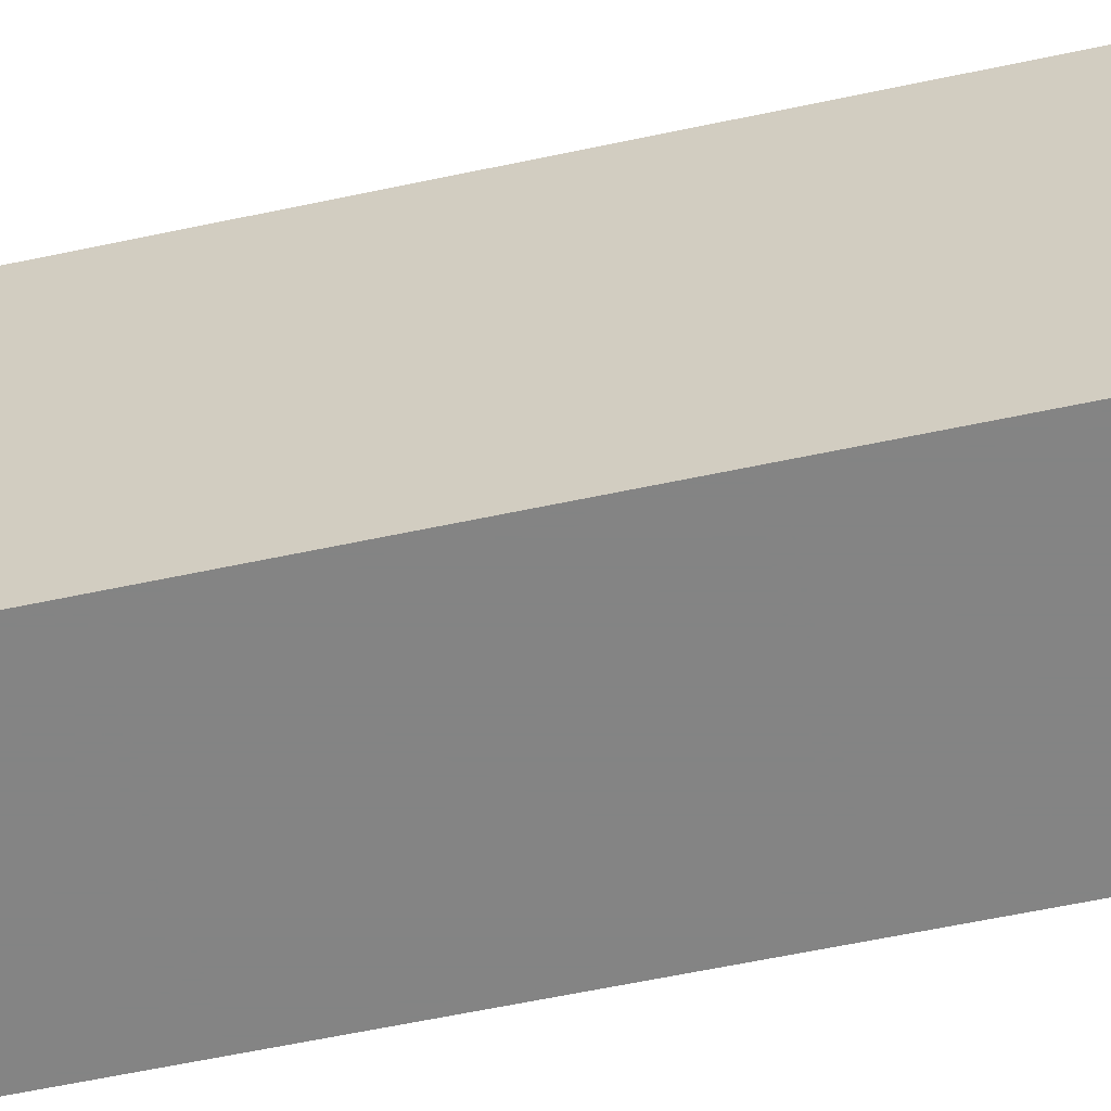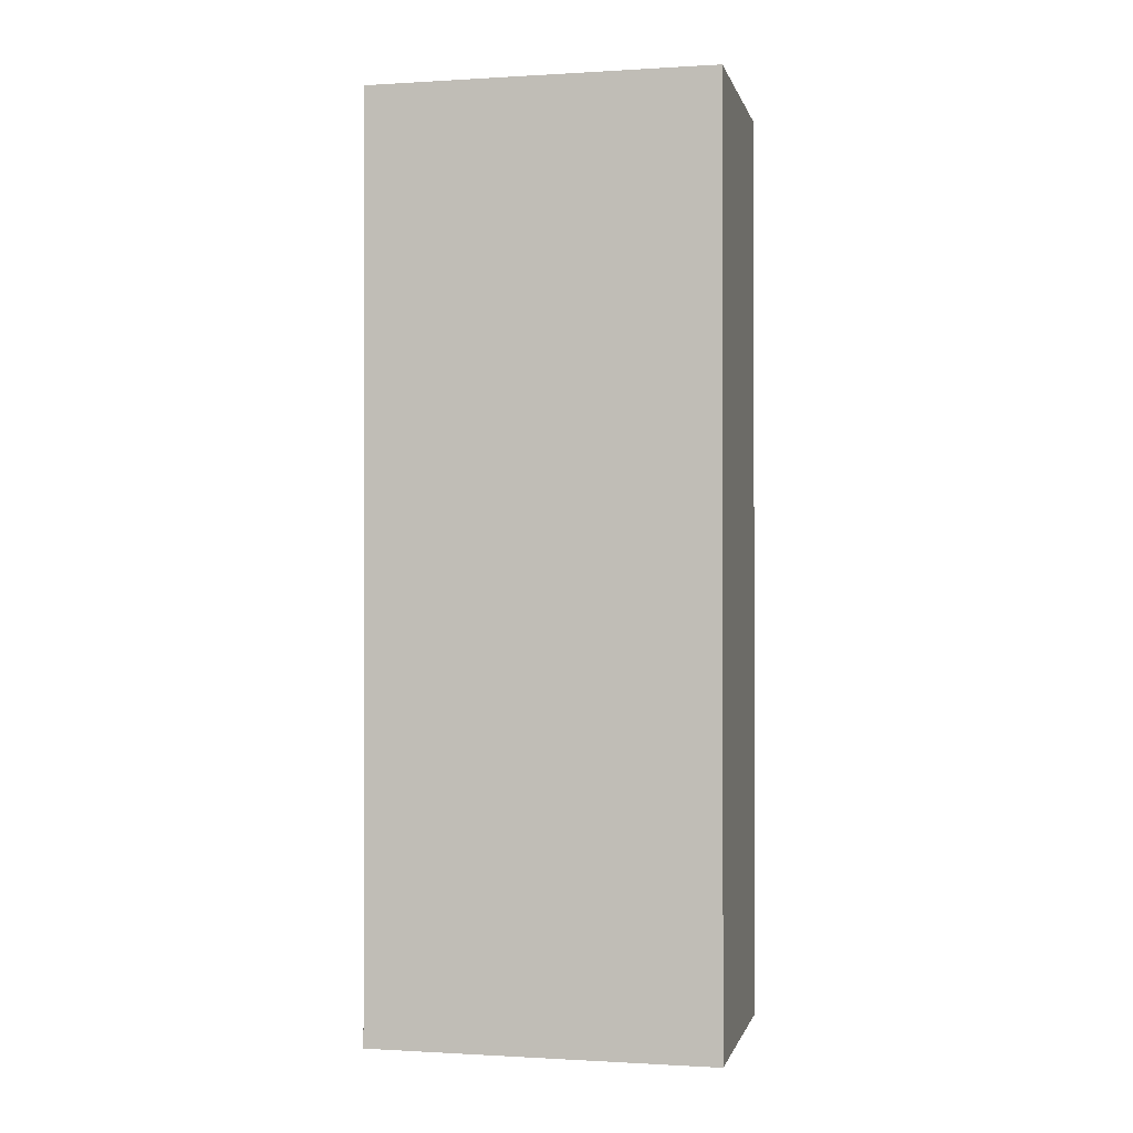
<metadata>
{"format":"obj","ext":"obj","renderer":"f3d","projection":"perspective","resolution":1024,"background":"white","views":[{"elev":-61.3,"azim":-77.8,"up":"+Y"},{"elev":-0.6,"azim":-77.4,"up":"+Z"}]}
</metadata>
<code>
v 0.1 2.9 5
v 1.9 3 0
v 2 2.9 5
v 1.9 1.3 8
v 0 3 5
v 2 2.9 8
v 0.1 2.9 8
v 0.5 1.2 7.9
v 1.9 1.3 7.9
v 0 2.9 4.9
v 0.1 0 0
v 0.5 0.1 7.9
v 1.9 2.9 5
v 2 2.9 0
v 1.9 0.1 8
v 0 0 4.9
v 0 0 5
v 1.5 1.3 8
v 1.9 0 2.55
v 0 3 2.45
v 2 3 8
v 0.1 2.9 2.55
v 0 3 4.9
v 0.1 0.1 5
v 1.9 1.2 8
v 0.1 3 0.1
v 1.9 2.9 7.9
v 0 3 0.1
v 2 0.1 7.9
v 1.9 3 0.1
v 1.5 2.4 7.9
v 1.9 3 2.55
v 0 2.9 2.55
v 0.5 2.4 8
v 2 0.1 2.45
v 0.5 1.2 8
v 0.1 3 0
v 0.1 3 8
v 1.9 0.2 8
v 1.9 3 4.9
v 0.5 0.1 8
v 0.1 3 2.55
v 1.5 2.4 8
v 0.1 0 5
v 2 3 0.1
v 0 3 8
v 0 0.1 4.9
v 0.1 0.2 8
v 0.5 2.9 7.9
v 0 3 0
v 0.1 0.2 7.9
v 0 3 7.9
v 0.1 1.3 7.9
v 1.5 0.2 7.9
v 0 0.1 0.1
v 1.9 0.1 2.55
v 1.9 0 0.1
v 0.1 2.4 7.9
v 1.9 0 5
v 1.9 1.2 7.9
v 0 0.1 5
v 0 0 7.9
v 0.1 1.2 8
v 2 3 4.9
v 0 2.9 2.45
v 2 0.1 2.55
v 0.1 1.2 7.9
v 0.1 0.1 2.55
v 2 3 2.55
v 2 0.1 0
v 0 0 2.55
v 1.9 2.4 7.9
v 0.5 2.4 7.9
v 2 0.1 8
v 2 2.9 2.45
v 0 0.1 0
v 0.5 0.2 8
v 1.9 0.1 4.9
v 1.9 3 5
v 0 0.1 2.55
v 0.1 0 2.45
v 0 0.1 8
v 0 2.9 0.1
v 1.5 0.1 8
v 2 2.9 7.9
v 0 2.9 5
v 2 0 4.9
v 2 0.1 0.1
v 2 0.1 4.9
v 0.1 2.9 7.9
v 1.9 2.9 4.9
v 2 0 5
v 2 2.9 4.9
v 0 3 2.55
v 0.5 1.3 7.9
v 2 0 0.1
v 0.1 2.3 8
v 0.5 2.9 8
v 1.5 1.2 8
v 1.9 2.9 2.45
v 2 0 8
v 0 2.9 0
v 0.1 3 2.45
v 1.9 2.9 2.55
v 2 0 7.9
v 0 0 8
v 1.9 3 2.45
v 1.9 0.1 5
v 0.1 2.4 8
v 0 0 0
v 2 0 2.45
v 0.5 0.2 7.9
v 0.1 0 7.9
v 0.1 0 4.9
v 0.1 2.9 2.45
v 1.9 3 8
v 1.9 2.3 8
v 2 3 0
v 2 3 2.45
v 1.5 1.3 7.9
v 0.1 2.9 4.9
v 2 0.1 5
v 1.9 0 7.9
v 0.1 2.3 7.9
v 0.1 0.1 4.9
v 0.1 0 8
v 0.1 1.3 8
v 2 3 5
v 1.5 0.1 7.9
v 1.9 0.1 7.9
v 1.5 0.2 8
v 1.5 2.3 7.9
v 0.1 3 7.9
v 1.9 0.2 7.9
v 1.9 2.9 8
v 1.5 2.3 8
v 1.5 2.9 7.9
v 1.9 0.1 2.45
v 2 0 2.55
v 1.9 3 7.9
v 0 2.9 8
v 1.9 2.4 8
v 0 0.1 7.9
v 0 2.9 7.9
v 0.5 2.3 8
v 0.1 3 4.9
v 0.1 3 5
v 1.9 0 8
v 2 3 7.9
v 2 2.9 2.55
v 0.1 0.1 8
v 1.9 0 4.9
v 0 0.1 2.45
v 2 0 0
v 1.5 2.9 8
v 0.1 0.1 2.45
v 2 2.9 0.1
v 0 0 0.1
v 1.5 1.2 7.9
v 0.1 0.1 7.9
v 1.9 0 0
v 0 0 2.45
v 0.1 0 0.1
v 0.1 0 2.55
v 0.5 1.3 8
v 0.5 2.3 7.9
v 1.9 2.3 7.9
v 1.9 0 2.45
v 0.1 0.1 0
v 0.1 0.1 0.1
v 0.1 2.9 0
v 1.9 2.9 0
v 1.9 2.9 0.1
v 1.9 0.1 0.1
v 0.1 2.9 0.1
v 1.9 0.1 0
v 1.5 2.9 0.1
v 0.1 2.3 0
v 0.1 2.4 0.1
v 1.9 1.2 0.1
v 0.5 2.4 0.1
v 1.5 1.3 0.1
v 1.9 0.2 0.1
v 1.5 2.3 0.1
v 0.1 2.3 0.1
v 0.5 0.2 0.1
v 1.9 2.4 0
v 1.9 0.2 0
v 0.5 2.9 0
v 1.5 0.2 0
v 0.1 1.3 0.1
v 1.5 2.3 0
v 1.9 1.2 0
v 0.5 0.1 0.1
v 1.5 0.1 0.1
v 0.1 0.2 0.1
v 0.5 1.2 0.1
v 0.5 1.3 0
v 1.9 1.3 0.1
v 1.9 2.4 0.1
v 0.5 2.4 0
v 1.9 1.3 0
v 0.5 0.1 0
v 0.5 0.2 0
v 0.1 1.3 0
v 0.5 2.3 0.1
v 0.1 1.2 0.1
v 0.5 1.3 0.1
v 1.5 0.2 0.1
v 1.9 2.3 0.1
v 1.5 0.1 0
v 0.1 0.2 0
v 1.5 2.4 0.1
v 1.5 1.2 0.1
v 0.5 1.2 0
v 0.5 2.9 0.1
v 1.5 2.9 0
v 1.5 1.3 0
v 1.5 1.2 0
v 0.5 2.3 0
v 1.5 2.4 0
v 0.1 1.2 0
v 0.1 2.4 0
v 1.9 2.3 0
v 1 1.5 5
v 1 2.95 5
v 0.1 1.489 7.256
v 0.1 2.95 6.45
v 1.95 2.95 0
v 1 3 0.05
v 1.95 3 0.05
v 1 2.933 0
v 2 1.5 6.45
v 2 2.95 4.95
v 2 2.95 6.45
v 2 1.5 4.95
v 1.922 1.489 8
v 1.7 1.25 8
v 1.7 1.8 8
v 0 2.95 4.95
v 0.05 3 4.95
v 0 2.95 6.45
v 0.05 3 6.45
v 2 2.95 7.95
v 1.95 2.95 8
v 2 1.5 7.95
v 0.3 2.65 8
v 0.05 2.95 8
v 1 2.933 8
v 0.07778 1.489 8
v 0.3 0.7 7.9
v 0.3 1.25 7.9
v 1 0.7 7.9
v 1 1.25 7.9
v 1.9 1.489 7.256
v 1.7 1.25 7.9
v 1.7 1.8 7.9
v 0 2.95 3.725
v 0 1.5 3.725
v 0 1.5 4.95
v 1 0 0.05
v 0.05 0.05 0
v 0.05 0 0.05
v 1 0.06667 0
v 1 0.1 6.933
v 0.3 0.15 7.9
v 1 0.15 7.9
v 1.9 2.95 6.45
v 2 2.95 0.05
v 2 1.5 0.05
v 1.922 1.489 0
v 1.7 0.15 8
v 1 0.06667 8
v 1.95 0.05 8
v 0.05 0 4.95
v 0 0.05 4.95
v 0 0.05 3.725
v 0.05 0 3.725
v 0.05 0 6.45
v 0 0.05 6.45
v 1 1.25 8
v 1 1.3 7.95
v 1.5 1.8 7.95
v 1 0 2.5
v 1.95 0 3.725
v 1.95 0 2.5
v 1 0 3.725
v 0.05 3 1.275
v 0 2.95 1.275
v 0 2.95 2.5
v 0.05 3 2.5
v 1.95 3 7.95
v 1 2.95 2.55
v 0.1 2.95 3.725
v 1 1.5 2.55
v 0.1 1.5 3.725
v 0.05 3 3.725
v 1.7 0.7 8
v 0.05 3 0.05
v 1 2.933 0.1
v 0.1 2.95 1.275
v 1.7 2.65 7.9
v 1 2.933 7.9
v 1 2.9 7.9
v 0 2.95 0.05
v 2 0.05 7.95
v 2 0.05 6.45
v 1.95 3 1.275
v 1.9 2.95 1.275
v 1 2.65 7.9
v 1.7 2.35 7.9
v 1 2.35 7.9
v 1.95 3 3.725
v 1.9 2.95 3.725
v 1 3 2.5
v 1.95 3 2.5
v 0 1.5 2.5
v 1 2.65 8
v 1 2.35 8
v 0.3 2.35 8
v 2 1.5 2.5
v 2 0.05 2.5
v 2 1.5 1.275
v 2 0.05 1.275
v 0.3 0.7 8
v 0.3 1.25 8
v 1 0.7 8
v 0.05 2.95 0
v 0.05 3 7.95
v 1 3 7.95
v 1.95 3 4.95
v 1 3 4.95
v 1 2.95 4.9
v 0.3 0.15 8
v 1 0.15 8
v 1.7 2.35 8
v 1.7 2.65 8
v 1 0 6.45
v 1 0 4.95
v 2 2.95 1.275
v 0 2.95 7.95
v 0.3 2.65 7.9
v 0.3 1.8 7.9
v 1.7 0.7 7.9
v 1.7 0.15 7.9
v 0 1.5 1.275
v 0 1.5 0.05
v 0 0.05 0.05
v 0 0.05 1.275
v 1 0.1 3.725
v 1.9 1.5 3.725
v 1 0 1.275
v 1.95 0 1.275
v 1.95 0 0.05
v 0.3 2.35 7.9
v 1.95 0 4.95
v 1.95 0 6.45
v 0 1.5 6.45
v 0 0.05 7.95
v 0.05 0 7.95
v 2 2.95 3.725
v 2 0.05 3.725
v 2 1.5 3.725
v 2 2.95 2.5
v 2 0.05 0.05
v 1.95 0.05 0
v 0 0.05 2.5
v 0.05 0 2.5
v 0.07778 1.489 0
v 1 1.5 4.9
v 1.95 3 6.45
v 0.05 0 1.275
v 0.05 0.05 8
v 0 1.5 7.95
v 2 0.05 4.95
v 0.5 1.8 7.95
v 0.3 1.8 8
v 1 2.95 2.45
v 1 1.5 2.45
v 1.9 1.489 0.6222
v 1.95 0 7.95
v 1 0 7.95
v 0.1 1.489 0.6222
v 1 2.3 7.95
v 1 0.1 0.8833
v 0.3 0.15 0
v 0.3 0.15 0.1
v 0.3 2.65 0
v 1.7 2.65 0
v 1 2.9 0.1
v 1.7 2.65 0.1
v 1.7 0.15 0.1
v 0.3 2.65 0.1
v 1.7 0.15 0
v 1 2.65 0.1
v 0.3 1.8 0
v 0.3 2.35 0
v 0.3 2.35 0.1
v 1.7 1.25 0.1
v 1.7 0.7 0.1
v 1 2.35 0.1
v 1.5 1.8 0.05
v 1.7 1.8 0.1
v 1 1.25 0.1
v 1 1.3 0.05
v 1 2.3 0.05
v 1.7 2.35 0.1
v 0.3 1.8 0.1
v 1 0.15 0.1
v 0.3 0.7 0.1
v 1 0.7 0.1
v 1.7 2.35 0
v 1.7 0.7 0
v 1 2.65 0
v 1 0.15 0
v 1 0.7 0
v 0.3 1.25 0.1
v 1 2.35 0
v 1.7 1.8 0
v 1.7 1.25 0
v 0.3 1.25 0
v 0.5 1.8 0.05
v 1 1.25 0
v 0.3 0.7 0
f 225 108 13
f 225 13 1
f 225 1 24
f 225 24 108
f 226 1 13
f 226 13 79
f 226 79 147
f 226 147 1
f 227 67 53
f 227 53 124
f 227 124 58
f 227 58 90
f 227 90 1
f 227 1 24
f 227 24 160
f 227 160 51
f 227 51 67
f 228 1 90
f 228 90 133
f 228 133 147
f 228 147 1
f 229 172 2
f 229 2 118
f 229 118 14
f 229 14 172
f 230 26 37
f 230 37 2
f 230 2 30
f 230 30 26
f 231 2 30
f 231 30 45
f 231 45 118
f 231 118 2
f 232 217 172
f 232 172 2
f 232 2 37
f 232 37 171
f 232 171 189
f 232 189 217
f 233 29 122
f 233 122 3
f 233 3 85
f 233 85 29
f 234 128 3
f 234 3 93
f 234 93 64
f 234 64 128
f 235 85 3
f 235 3 128
f 235 128 149
f 235 149 85
f 236 89 122
f 236 122 3
f 236 3 93
f 236 93 89
f 237 6 135
f 237 135 142
f 237 142 117
f 237 117 4
f 237 4 25
f 237 25 39
f 237 39 15
f 237 15 74
f 237 74 6
f 238 18 4
f 238 4 25
f 238 25 99
f 238 99 18
f 239 18 4
f 239 4 117
f 239 117 136
f 239 136 18
f 240 86 5
f 240 5 23
f 240 23 10
f 240 10 86
f 241 5 23
f 241 23 146
f 241 146 147
f 241 147 5
f 242 52 5
f 242 5 86
f 242 86 144
f 242 144 52
f 243 5 52
f 243 52 133
f 243 133 147
f 243 147 5
f 244 21 6
f 244 6 85
f 244 85 149
f 244 149 21
f 245 6 21
f 245 21 116
f 245 116 135
f 245 135 6
f 246 85 6
f 246 6 74
f 246 74 29
f 246 29 85
f 247 109 7
f 247 7 98
f 247 98 34
f 247 34 109
f 248 7 38
f 248 38 46
f 248 46 141
f 248 141 7
f 249 116 38
f 249 38 7
f 249 7 98
f 249 98 155
f 249 155 135
f 249 135 116
f 250 82 141
f 250 141 7
f 250 7 109
f 250 109 97
f 250 97 127
f 250 127 63
f 250 63 48
f 250 48 151
f 250 151 82
f 251 112 8
f 251 8 67
f 251 67 51
f 251 51 112
f 252 95 8
f 252 8 67
f 252 67 53
f 252 53 95
f 253 159 8
f 253 8 112
f 253 112 54
f 253 54 159
f 254 8 95
f 254 95 120
f 254 120 159
f 254 159 8
f 255 108 130
f 255 130 134
f 255 134 60
f 255 60 9
f 255 9 167
f 255 167 72
f 255 72 27
f 255 27 13
f 255 13 108
f 256 60 9
f 256 9 120
f 256 120 159
f 256 159 60
f 257 9 120
f 257 120 132
f 257 132 167
f 257 167 9
f 258 23 10
f 258 10 33
f 258 33 94
f 258 94 23
f 259 33 10
f 259 10 47
f 259 47 80
f 259 80 33
f 260 10 47
f 260 47 61
f 260 61 86
f 260 86 10
f 261 163 11
f 261 11 161
f 261 161 57
f 261 57 163
f 262 169 11
f 262 11 110
f 262 110 76
f 262 76 169
f 263 11 110
f 263 110 158
f 263 158 163
f 263 163 11
f 264 211 176
f 264 176 161
f 264 161 11
f 264 11 169
f 264 169 203
f 264 203 211
f 265 130 129
f 265 129 12
f 265 12 160
f 265 160 24
f 265 24 108
f 265 108 130
f 266 160 12
f 266 12 112
f 266 112 51
f 266 51 160
f 267 129 12
f 267 12 112
f 267 112 54
f 267 54 129
f 268 27 13
f 268 13 79
f 268 79 140
f 268 140 27
f 269 157 14
f 269 14 118
f 269 118 45
f 269 45 157
f 270 14 70
f 270 70 88
f 270 88 157
f 270 157 14
f 271 188 176
f 271 176 70
f 271 70 14
f 271 14 172
f 271 172 187
f 271 187 224
f 271 224 202
f 271 202 193
f 271 193 188
f 272 39 15
f 272 15 84
f 272 84 131
f 272 131 39
f 273 126 148
f 273 148 15
f 273 15 84
f 273 84 41
f 273 41 151
f 273 151 126
f 274 15 74
f 274 74 101
f 274 101 148
f 274 148 15
f 275 16 17
f 275 17 44
f 275 44 114
f 275 114 16
f 276 17 16
f 276 16 47
f 276 47 61
f 276 61 17
f 277 47 16
f 277 16 71
f 277 71 80
f 277 80 47
f 278 164 71
f 278 71 16
f 278 16 114
f 278 114 164
f 279 44 17
f 279 17 62
f 279 62 113
f 279 113 44
f 280 143 61
f 280 61 17
f 280 17 62
f 280 62 143
f 281 165 18
f 281 18 99
f 281 99 36
f 281 36 165
f 282 165 18
f 282 18 120
f 282 120 95
f 282 95 165
f 283 18 120
f 283 120 132
f 283 132 136
f 283 136 18
f 284 168 19
f 284 19 164
f 284 164 81
f 284 81 168
f 285 87 152
f 285 152 19
f 285 19 139
f 285 139 87
f 286 168 19
f 286 19 139
f 286 139 111
f 286 111 168
f 287 114 164
f 287 164 19
f 287 19 152
f 287 152 114
f 288 103 20
f 288 20 28
f 288 28 26
f 288 26 103
f 289 83 28
f 289 28 20
f 289 20 65
f 289 65 83
f 290 94 20
f 290 20 65
f 290 65 33
f 290 33 94
f 291 103 20
f 291 20 94
f 291 94 42
f 291 42 103
f 292 21 116
f 292 116 140
f 292 140 149
f 292 149 21
f 293 32 104
f 293 104 22
f 293 22 42
f 293 42 32
f 294 42 22
f 294 22 121
f 294 121 146
f 294 146 42
f 295 56 104
f 295 104 22
f 295 22 68
f 295 68 56
f 296 125 68
f 296 68 22
f 296 22 121
f 296 121 125
f 297 146 23
f 297 23 94
f 297 94 42
f 297 42 146
f 298 39 25
f 298 25 99
f 298 99 131
f 298 131 39
f 299 28 26
f 299 26 37
f 299 37 50
f 299 50 28
f 300 216 175
f 300 175 26
f 300 26 30
f 300 30 173
f 300 173 177
f 300 177 216
f 301 26 103
f 301 103 115
f 301 115 175
f 301 175 26
f 302 137 27
f 302 27 72
f 302 72 31
f 302 31 137
f 303 133 140
f 303 140 27
f 303 27 137
f 303 137 49
f 303 49 90
f 303 90 133
f 304 27 49
f 304 49 90
f 304 90 137
f 304 137 27
f 305 50 28
f 305 28 83
f 305 83 102
f 305 102 50
f 306 29 74
f 306 74 101
f 306 101 105
f 306 105 29
f 307 122 29
f 307 29 105
f 307 105 92
f 307 92 122
f 308 45 30
f 308 30 107
f 308 107 119
f 308 119 45
f 309 173 30
f 309 30 107
f 309 107 100
f 309 100 173
f 310 137 31
f 310 31 73
f 310 73 49
f 310 49 137
f 311 72 31
f 311 31 132
f 311 132 167
f 311 167 72
f 312 73 31
f 312 31 132
f 312 132 166
f 312 166 73
f 313 32 40
f 313 40 64
f 313 64 69
f 313 69 32
f 314 32 40
f 314 40 91
f 314 91 104
f 314 104 32
f 315 32 42
f 315 42 103
f 315 103 107
f 315 107 32
f 316 69 32
f 316 32 107
f 316 107 119
f 316 119 69
f 317 65 33
f 317 33 80
f 317 80 153
f 317 153 65
f 318 43 34
f 318 34 98
f 318 98 155
f 318 155 43
f 319 34 43
f 319 43 136
f 319 136 145
f 319 145 34
f 320 145 34
f 320 34 109
f 320 109 97
f 320 97 145
f 321 66 35
f 321 35 75
f 321 75 150
f 321 150 66
f 322 66 35
f 322 35 111
f 322 111 139
f 322 139 66
f 323 157 75
f 323 75 35
f 323 35 88
f 323 88 157
f 324 35 88
f 324 88 96
f 324 96 111
f 324 111 35
f 325 77 36
f 325 36 63
f 325 63 48
f 325 48 77
f 326 36 63
f 326 63 127
f 326 127 165
f 326 165 36
f 327 77 36
f 327 36 99
f 327 99 131
f 327 131 77
f 328 37 50
f 328 50 102
f 328 102 171
f 328 171 37
f 329 38 46
f 329 46 52
f 329 52 133
f 329 133 38
f 330 140 116
f 330 116 38
f 330 38 133
f 330 133 140
f 331 64 40
f 331 40 79
f 331 79 128
f 331 128 64
f 332 79 40
f 332 40 146
f 332 146 147
f 332 147 79
f 333 40 91
f 333 91 121
f 333 121 146
f 333 146 40
f 334 151 41
f 334 41 77
f 334 77 48
f 334 48 151
f 335 77 41
f 335 41 84
f 335 84 131
f 335 131 77
f 336 142 43
f 336 43 136
f 336 136 117
f 336 117 142
f 337 155 43
f 337 43 142
f 337 142 135
f 337 135 155
f 338 123 59
f 338 59 44
f 338 44 113
f 338 113 123
f 339 152 59
f 339 59 44
f 339 44 114
f 339 114 152
f 340 157 45
f 340 45 119
f 340 119 75
f 340 75 157
f 341 52 46
f 341 46 141
f 341 141 144
f 341 144 52
f 342 90 49
f 342 49 73
f 342 73 58
f 342 58 90
f 343 95 53
f 343 53 124
f 343 124 166
f 343 166 95
f 344 159 54
f 344 54 134
f 344 134 60
f 344 60 159
f 345 54 129
f 345 129 130
f 345 130 134
f 345 134 54
f 346 153 55
f 346 55 83
f 346 83 65
f 346 65 153
f 347 76 55
f 347 55 83
f 347 83 102
f 347 102 76
f 348 55 76
f 348 76 110
f 348 110 158
f 348 158 55
f 349 162 153
f 349 153 55
f 349 55 158
f 349 158 162
f 350 125 68
f 350 68 56
f 350 56 78
f 350 78 125
f 351 56 78
f 351 78 91
f 351 91 104
f 351 104 56
f 352 168 57
f 352 57 163
f 352 163 81
f 352 81 168
f 353 57 96
f 353 96 111
f 353 111 168
f 353 168 57
f 354 57 96
f 354 96 154
f 354 154 161
f 354 161 57
f 355 73 58
f 355 58 124
f 355 124 166
f 355 166 73
f 356 152 59
f 356 59 92
f 356 92 87
f 356 87 152
f 357 59 92
f 357 92 105
f 357 105 123
f 357 123 59
f 358 144 86
f 358 86 61
f 358 61 143
f 358 143 144
f 359 143 62
f 359 62 106
f 359 106 82
f 359 82 143
f 360 106 62
f 360 62 113
f 360 113 126
f 360 126 106
f 361 150 69
f 361 69 64
f 361 64 93
f 361 93 150
f 362 139 66
f 362 66 89
f 362 89 87
f 362 87 139
f 363 66 89
f 363 89 93
f 363 93 150
f 363 150 66
f 364 150 69
f 364 69 119
f 364 119 75
f 364 75 150
f 365 70 88
f 365 88 96
f 365 96 154
f 365 154 70
f 366 70 154
f 366 154 161
f 366 161 176
f 366 176 70
f 367 71 80
f 367 80 153
f 367 153 162
f 367 162 71
f 368 164 71
f 368 71 162
f 368 162 81
f 368 81 164
f 369 178 223
f 369 223 171
f 369 171 102
f 369 102 76
f 369 76 169
f 369 169 212
f 369 212 222
f 369 222 205
f 369 205 178
f 370 78 91
f 370 91 121
f 370 121 125
f 370 125 78
f 371 128 79
f 371 79 140
f 371 140 149
f 371 149 128
f 372 158 163
f 372 163 81
f 372 81 162
f 372 162 158
f 373 82 106
f 373 106 126
f 373 126 151
f 373 151 82
f 374 144 141
f 374 141 82
f 374 82 143
f 374 143 144
f 375 89 87
f 375 87 92
f 375 92 122
f 375 122 89
f 376 166 95
f 376 95 165
f 376 165 145
f 376 145 166
f 377 127 97
f 377 97 145
f 377 145 165
f 377 165 127
f 378 103 115
f 378 115 100
f 378 100 107
f 378 107 103
f 379 156 115
f 379 115 100
f 379 100 138
f 379 138 156
f 380 183 174
f 380 174 138
f 380 138 100
f 380 100 173
f 380 173 200
f 380 200 210
f 380 210 199
f 380 199 180
f 380 180 183
f 381 101 105
f 381 105 123
f 381 123 148
f 381 148 101
f 382 148 123
f 382 123 113
f 382 113 126
f 382 126 148
f 383 207 191
f 383 191 185
f 383 185 179
f 383 179 175
f 383 175 115
f 383 115 156
f 383 156 170
f 383 170 196
f 383 196 207
f 384 132 136
f 384 136 145
f 384 145 166
f 384 166 132
f 385 195 174
f 385 174 138
f 385 138 156
f 385 156 170
f 385 170 194
f 385 194 195
f 386 169 203
f 386 203 204
f 386 204 212
f 386 212 169
f 387 196 170
f 387 170 194
f 387 194 186
f 387 186 196
f 388 171 189
f 388 189 201
f 388 201 223
f 388 223 171
f 389 187 172
f 389 172 217
f 389 217 221
f 389 221 187
f 390 173 175
f 390 175 177
f 390 177 216
f 390 216 173
f 391 177 173
f 391 173 200
f 391 200 213
f 391 213 177
f 392 183 174
f 392 174 195
f 392 195 209
f 392 209 183
f 393 175 179
f 393 179 181
f 393 181 216
f 393 216 175
f 394 176 188
f 394 188 190
f 394 190 211
f 394 211 176
f 395 216 177
f 395 177 213
f 395 213 181
f 395 181 216
f 396 220 178
f 396 178 205
f 396 205 198
f 396 198 220
f 397 223 178
f 397 178 220
f 397 220 201
f 397 201 223
f 398 181 179
f 398 179 185
f 398 185 206
f 398 206 181
f 399 214 180
f 399 180 199
f 399 199 182
f 399 182 214
f 400 180 183
f 400 183 209
f 400 209 214
f 400 214 180
f 401 213 181
f 401 181 206
f 401 206 184
f 401 184 213
f 402 182 184
f 402 184 192
f 402 192 218
f 402 218 182
f 403 184 182
f 403 182 199
f 403 199 210
f 403 210 184
f 404 214 182
f 404 182 208
f 404 208 197
f 404 197 214
f 405 218 182
f 405 182 208
f 405 208 198
f 405 198 218
f 406 192 184
f 406 184 206
f 406 206 220
f 406 220 192
f 407 213 184
f 407 184 210
f 407 210 200
f 407 200 213
f 408 191 185
f 408 185 206
f 408 206 208
f 408 208 191
f 409 186 194
f 409 194 195
f 409 195 209
f 409 209 186
f 410 196 186
f 410 186 197
f 410 197 207
f 410 207 196
f 411 197 186
f 411 186 209
f 411 209 214
f 411 214 197
f 412 224 187
f 412 187 221
f 412 221 192
f 412 192 224
f 413 190 188
f 413 188 193
f 413 193 219
f 413 219 190
f 414 201 189
f 414 189 217
f 414 217 221
f 414 221 201
f 415 211 190
f 415 190 204
f 415 204 203
f 415 203 211
f 416 190 204
f 416 204 215
f 416 215 219
f 416 219 190
f 417 208 191
f 417 191 207
f 417 207 197
f 417 197 208
f 418 221 192
f 418 192 220
f 418 220 201
f 418 201 221
f 419 224 192
f 419 192 218
f 419 218 202
f 419 202 224
f 420 193 202
f 420 202 218
f 420 218 219
f 420 219 193
f 421 205 198
f 421 198 215
f 421 215 222
f 421 222 205
f 422 220 198
f 422 198 208
f 422 208 206
f 422 206 220
f 423 215 198
f 423 198 218
f 423 218 219
f 423 219 215
f 424 212 204
f 424 204 215
f 424 215 222
f 424 222 212

</code>
